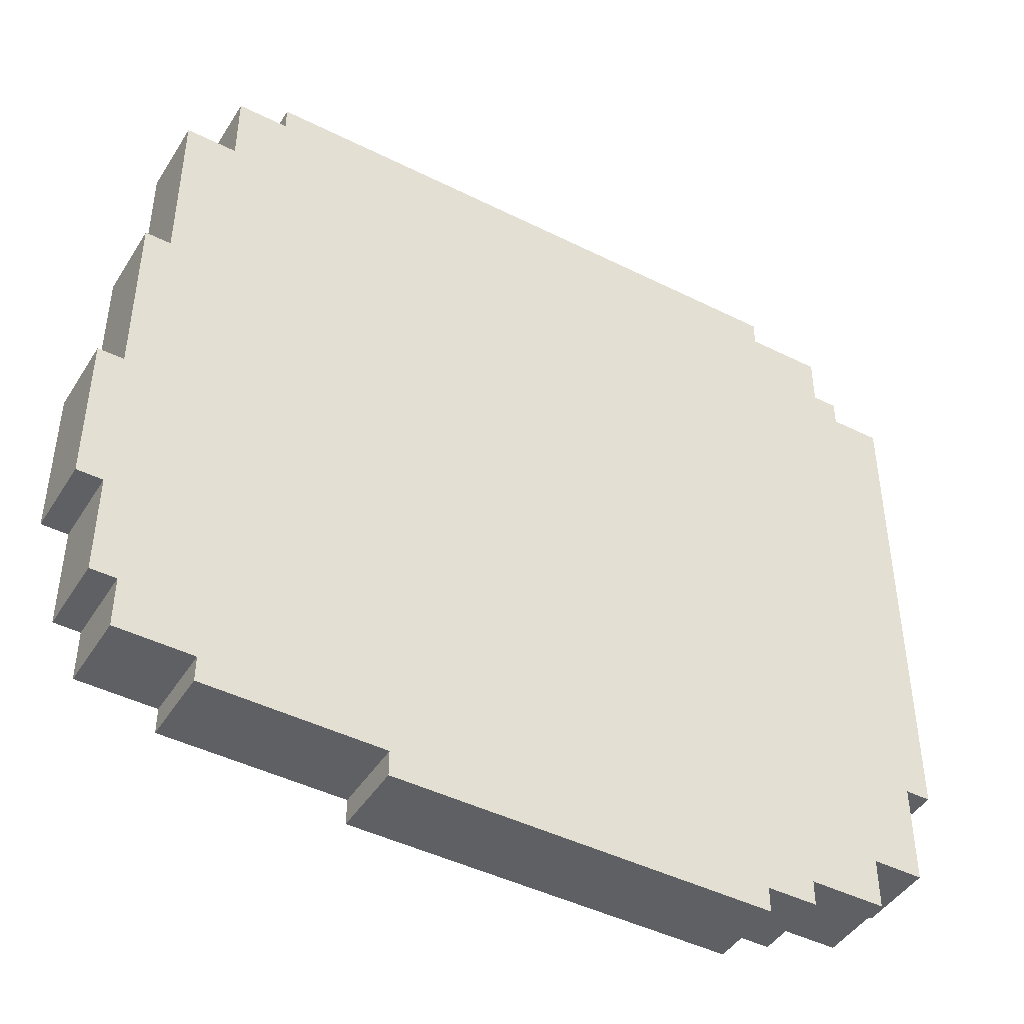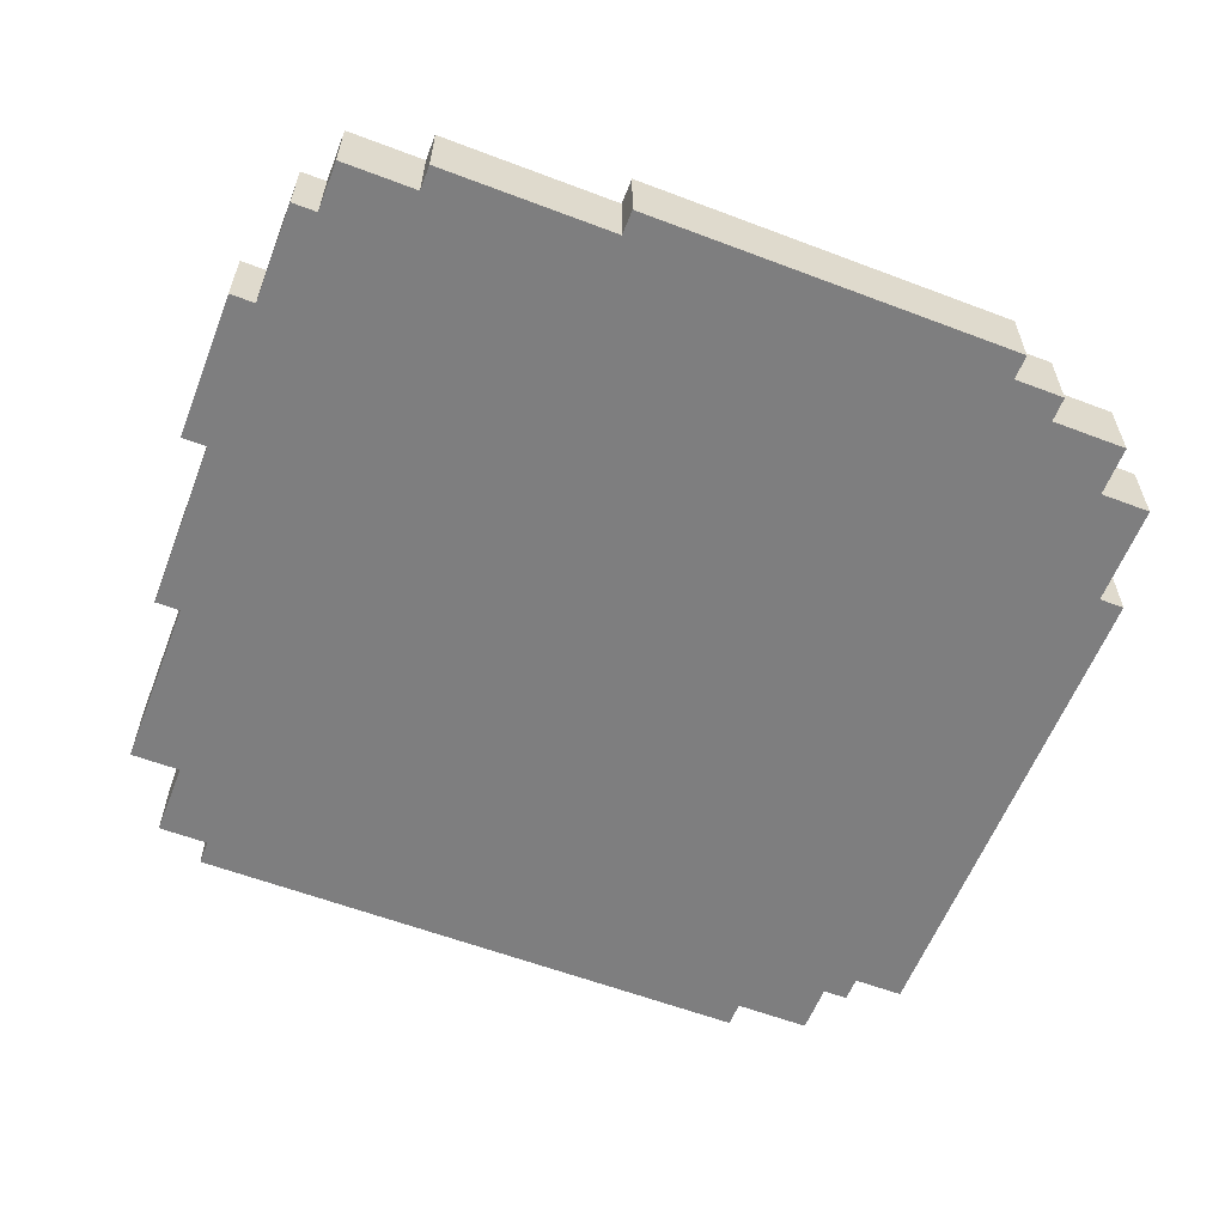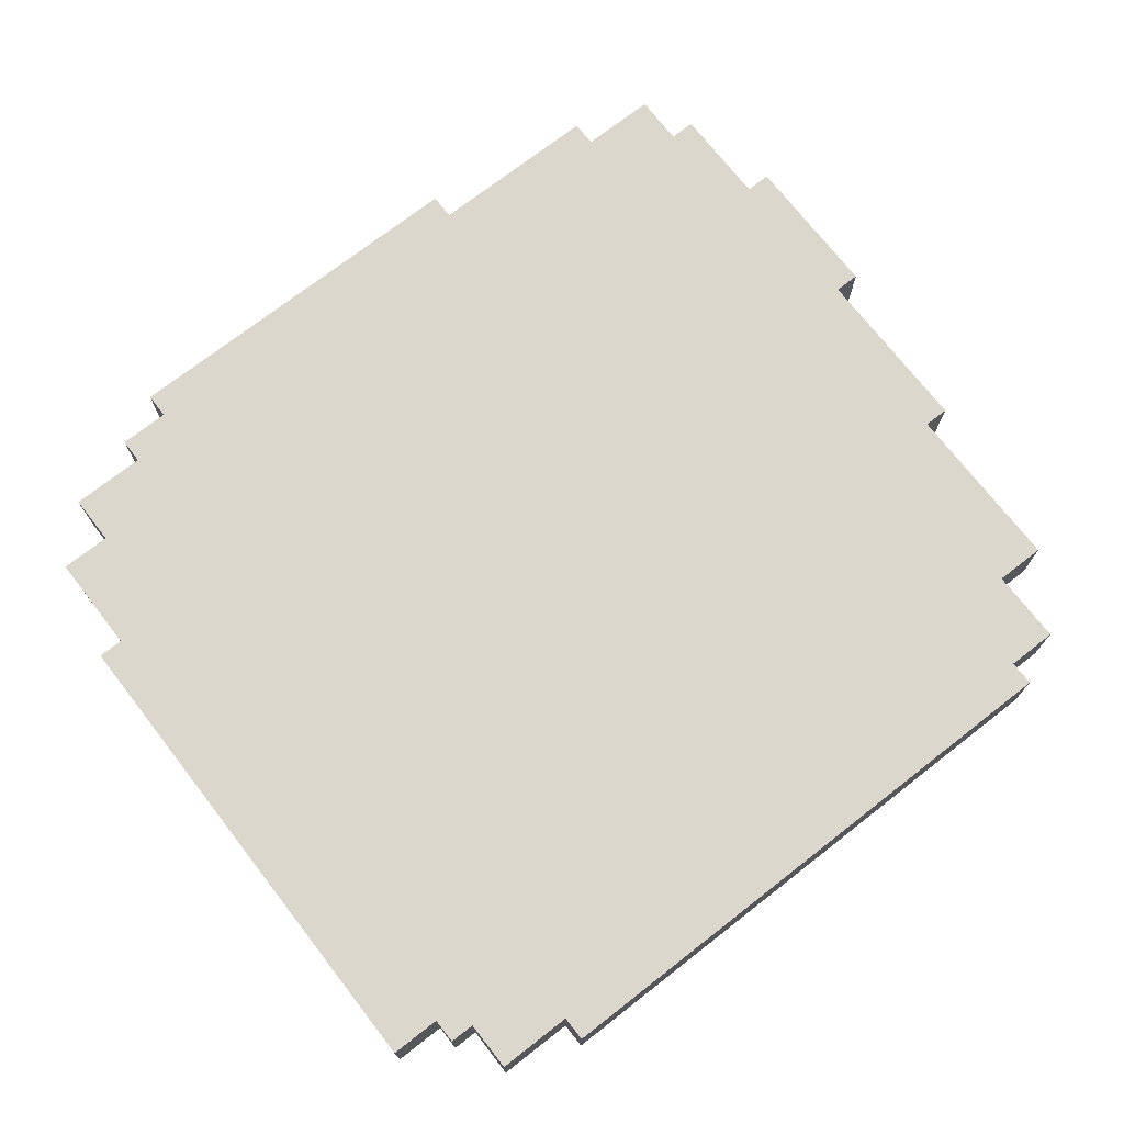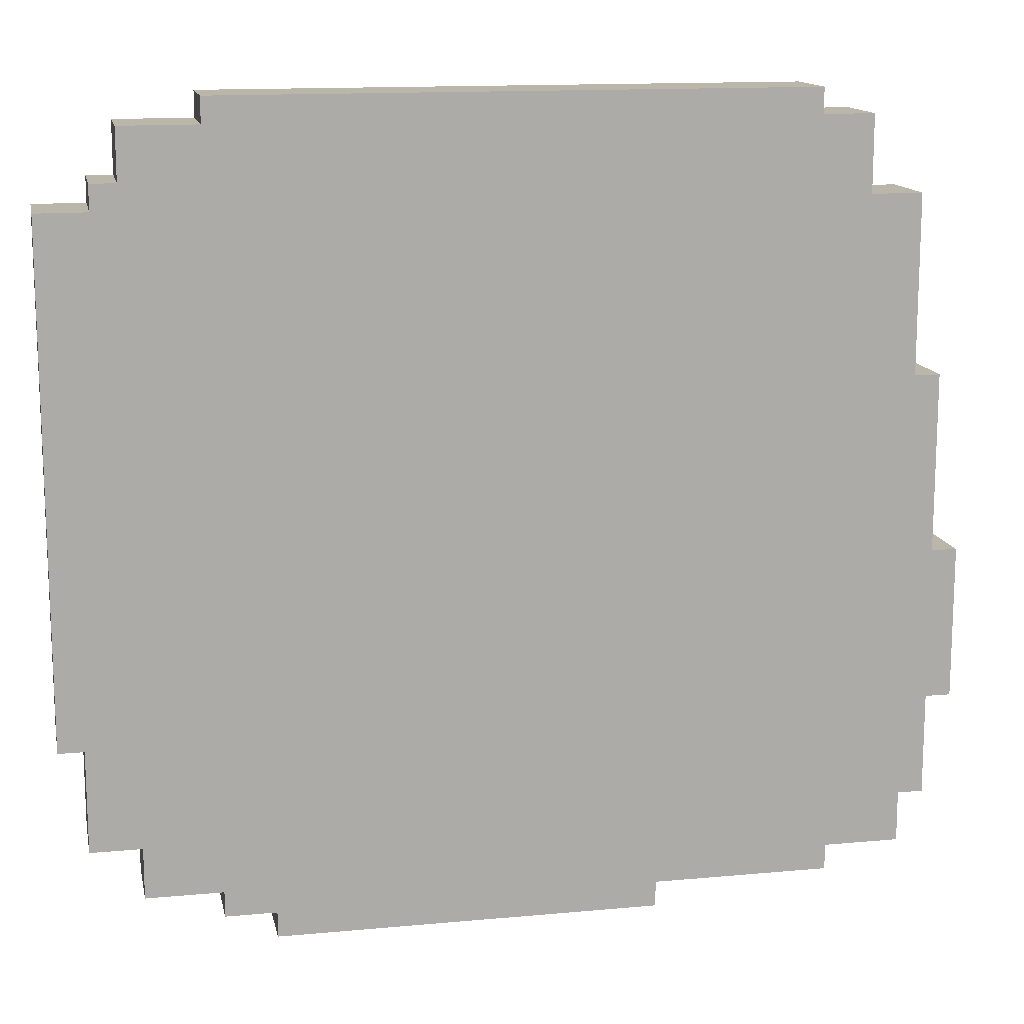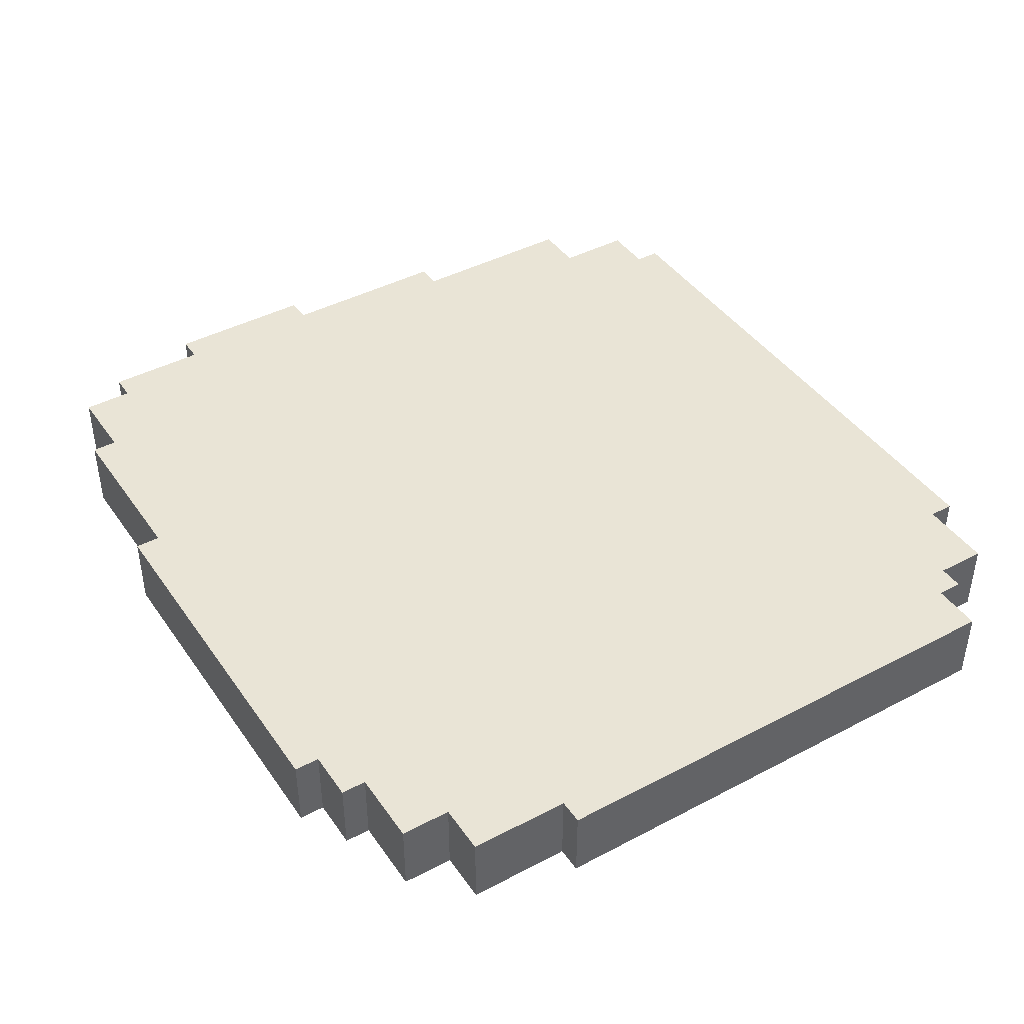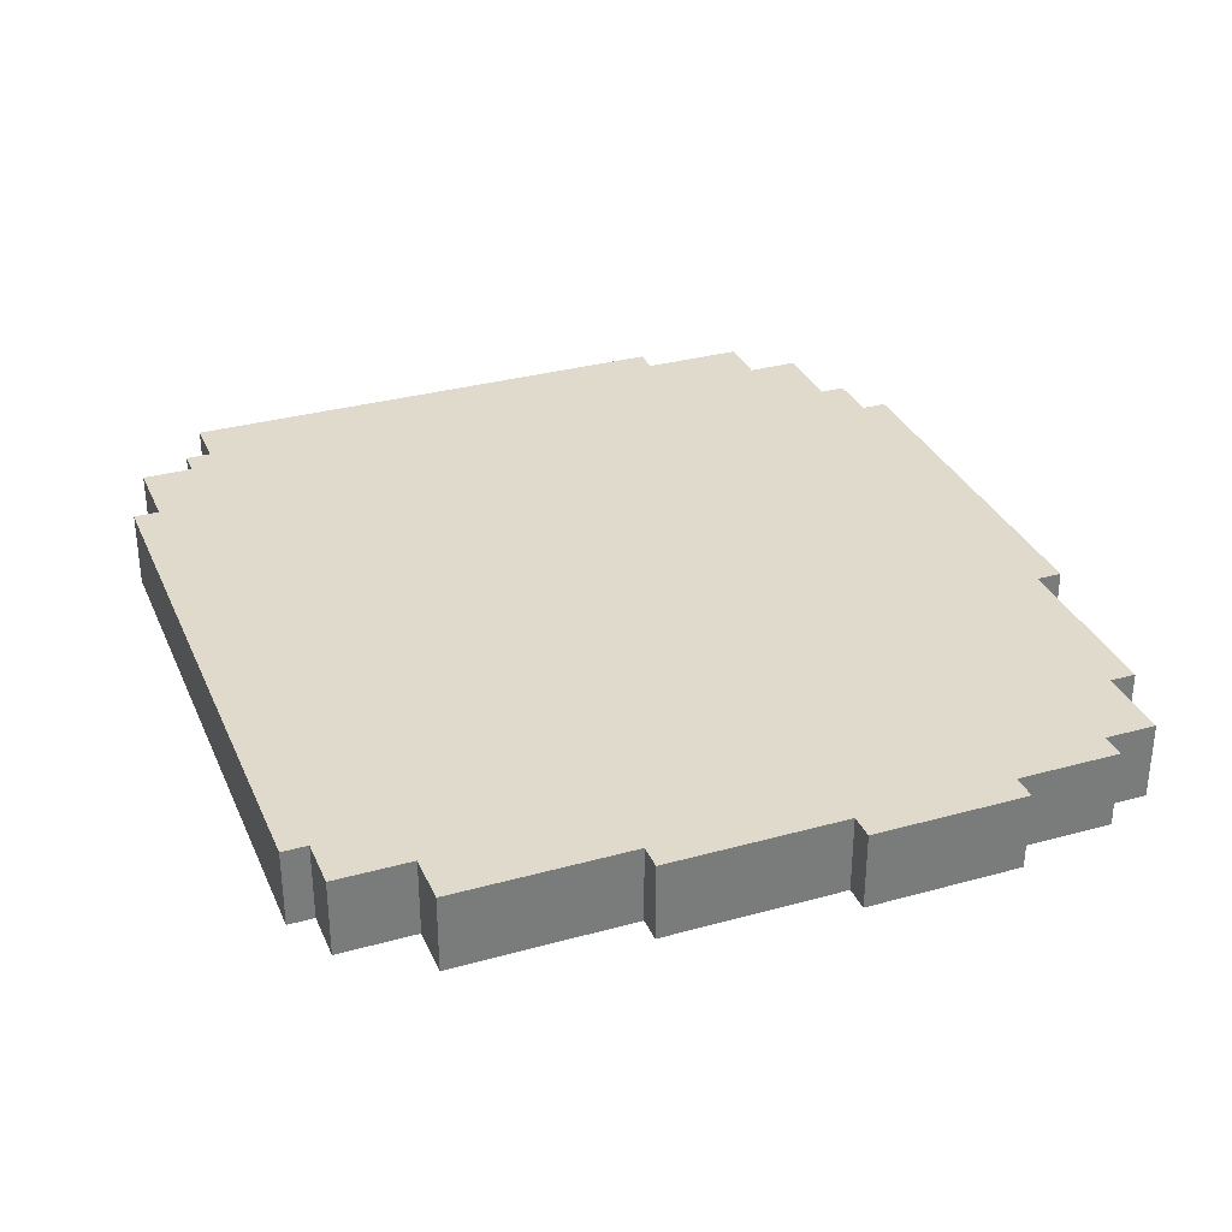
<metadata>
{"format":"obj","ext":"obj","renderer":"f3d","projection":"perspective","resolution":1024,"background":"white","views":[{"elev":-44.7,"azim":149.8,"up":"+Z"},{"elev":-59.4,"azim":158.7,"up":"+Y"},{"elev":72.9,"azim":-37.9,"up":"+Y"},{"elev":13.9,"azim":-11.6,"up":"+Z"},{"elev":42.7,"azim":-122.1,"up":"+Y"},{"elev":32.4,"azim":68.9,"up":"+Y"}]}
</metadata>
<code>
o
v -1.7 0 1.2
v -1.7 0 -0.8
v -1.7 0.3 1.2
v -1.7 0.3 -0.8
v -1.6 0 -0.8
v -1.6 0 -1.2
v -1.6 0.3 -0.8
v -1.6 0.3 -1.2
v -1.5 0 1.3
v -1.5 0 1.2
v -1.5 0.3 1.3
v -1.5 0.3 1.2
v -1.4 0 1.5
v -1.4 0 1.3
v -1.4 0 -1.2
v -1.4 0 -1.4
v -1.4 0.3 1.5
v -1.4 0.3 1.3
v -1.4 0.3 -1.2
v -1.4 0.3 -1.4
v -1.1 0 1.6
v -1.1 0 1.5
v -1.1 0 -1.4
v -1.1 0 -1.5
v -1.1 0.3 1.6
v -1.1 0.3 1.5
v -1.1 0.3 -1.4
v -1.1 0.3 -1.5
v -0.9 0 -1.5
v -0.9 0 -1.6
v -0.9 0.3 -1.5
v -0.9 0.3 -1.6
v 0.6 0 -1.5
v 0.6 0 -1.6
v 0.6 0.3 -1.5
v 0.6 0.3 -1.6
v 1.2 0 1.6
v 1.2 0 1.5
v 1.2 0.3 1.6
v 1.2 0.3 1.5
v 1.3 0 -1.4
v 1.3 0 -1.5
v 1.3 0.3 -1.4
v 1.3 0.3 -1.5
v 1.4 0 1.5
v 1.4 0 1.2
v 1.4 0.3 1.5
v 1.4 0.3 1.2
v 1.6 0 1.2
v 1.6 0 0.5
v 1.6 0 -1.2
v 1.6 0 -1.4
v 1.6 0.3 1.2
v 1.6 0.3 0.5
v 1.6 0.3 -1.2
v 1.6 0.3 -1.4
v 1.7 0 0.5
v 1.7 0 -0.2
v 1.7 0 -0.8
v 1.7 0 -1.2
v 1.7 0.3 0.5
v 1.7 0.3 -0.2
v 1.7 0.3 -0.8
v 1.7 0.3 -1.2
v 1.8 0 -0.2
v 1.8 0 -0.8
v 1.8 0.3 -0.2
v 1.8 0.3 -0.8
v -1.1 0 1.6
v -1.1 0.3 1.6
v 1.2 0 1.6
v 1.2 0.3 1.6
v -1.4 0 1.5
v -1.4 0.3 1.5
v -1.1 0 1.5
v -1.1 0.3 1.5
v 1.2 0 1.5
v 1.2 0.3 1.5
v 1.4 0 1.5
v 1.4 0.3 1.5
v -1.5 0 1.3
v -1.5 0.3 1.3
v -1.4 0 1.3
v -1.4 0.3 1.3
v -1.7 0 1.2
v -1.7 0.3 1.2
v -1.5 0 1.2
v -1.5 0.3 1.2
v 1.4 0 1.2
v 1.4 0.3 1.2
v 1.6 0 1.2
v 1.6 0.3 1.2
v 1.6 0 0.5
v 1.6 0.3 0.5
v 1.7 0 0.5
v 1.7 0.3 0.5
v 1.7 0 -0.2
v 1.7 0.3 -0.2
v 1.8 0 -0.2
v 1.8 0.3 -0.2
v -1.7 0 -0.8
v -1.7 0.3 -0.8
v -1.6 0 -0.8
v -1.6 0.3 -0.8
v 1.7 0 -0.8
v 1.7 0.3 -0.8
v 1.8 0 -0.8
v 1.8 0.3 -0.8
v -1.6 0 -1.2
v -1.6 0.3 -1.2
v -1.4 0 -1.2
v -1.4 0.3 -1.2
v 1.6 0 -1.2
v 1.6 0.3 -1.2
v 1.7 0 -1.2
v 1.7 0.3 -1.2
v -1.4 0 -1.4
v -1.4 0.3 -1.4
v -1.1 0 -1.4
v -1.1 0.3 -1.4
v 1.3 0 -1.4
v 1.3 0.3 -1.4
v 1.6 0 -1.4
v 1.6 0.3 -1.4
v -1.1 0 -1.5
v -1.1 0.3 -1.5
v -0.9 0 -1.5
v -0.9 0.3 -1.5
v 0.6 0 -1.5
v 0.6 0.3 -1.5
v 1.3 0 -1.5
v 1.3 0.3 -1.5
v -0.9 0 -1.6
v -0.9 0.3 -1.6
v 0.6 0 -1.6
v 0.6 0.3 -1.6
v -1.1 0 1.6
v 1.2 0 1.6
v -1.4 0 1.5
v -1.1 0 1.5
v 1.2 0 1.5
v 1.4 0 1.5
v -1.5 0 1.3
v -1.4 0 1.3
v -1.7 0 1.2
v -1.5 0 1.2
v 1.4 0 1.2
v 1.6 0 1.2
v 1.6 0 0.5
v 1.7 0 0.5
v 1.7 0 -0.2
v 1.8 0 -0.2
v -1.7 0 -0.8
v -1.6 0 -0.8
v 1.7 0 -0.8
v 1.8 0 -0.8
v -1.6 0 -1.2
v -1.4 0 -1.2
v 1.6 0 -1.2
v 1.7 0 -1.2
v -1.4 0 -1.4
v -1.1 0 -1.4
v 1.3 0 -1.4
v 1.6 0 -1.4
v -1.1 0 -1.5
v -0.9 0 -1.5
v 0.6 0 -1.5
v 1.3 0 -1.5
v -0.9 0 -1.6
v 0.6 0 -1.6
v -1.1 0.3 1.6
v 1.2 0.3 1.6
v -1.4 0.3 1.5
v -1.1 0.3 1.5
v 1.2 0.3 1.5
v 1.4 0.3 1.5
v -1.5 0.3 1.3
v -1.4 0.3 1.3
v -1.7 0.3 1.2
v -1.5 0.3 1.2
v 1.4 0.3 1.2
v 1.6 0.3 1.2
v 1.6 0.3 0.5
v 1.7 0.3 0.5
v 1.7 0.3 -0.2
v 1.8 0.3 -0.2
v -1.7 0.3 -0.8
v -1.6 0.3 -0.8
v 1.7 0.3 -0.8
v 1.8 0.3 -0.8
v -1.6 0.3 -1.2
v -1.4 0.3 -1.2
v 1.6 0.3 -1.2
v 1.7 0.3 -1.2
v -1.4 0.3 -1.4
v -1.1 0.3 -1.4
v 1.3 0.3 -1.4
v 1.6 0.3 -1.4
v -1.1 0.3 -1.5
v -0.9 0.3 -1.5
v 0.6 0.3 -1.5
v 1.3 0.3 -1.5
v -0.9 0.3 -1.6
v 0.6 0.3 -1.6
f 3 2 1
f 4 2 3
f 7 6 5
f 8 6 7
f 11 10 9
f 12 10 11
f 17 14 13
f 18 14 17
f 19 16 15
f 20 16 19
f 25 22 21
f 26 22 25
f 27 24 23
f 28 24 27
f 31 30 29
f 32 30 31
f 33 34 35
f 35 34 36
f 37 38 39
f 39 38 40
f 41 42 43
f 43 42 44
f 45 46 47
f 47 46 48
f 49 50 53
f 53 50 54
f 51 52 55
f 55 52 56
f 57 58 61
f 61 58 62
f 59 60 63
f 63 60 64
f 65 66 67
f 67 66 68
f 71 70 69
f 72 70 71
f 75 74 73
f 76 74 75
f 79 78 77
f 80 78 79
f 83 82 81
f 84 82 83
f 87 86 85
f 88 86 87
f 91 90 89
f 92 90 91
f 95 94 93
f 96 94 95
f 99 98 97
f 100 98 99
f 101 102 103
f 103 102 104
f 105 106 107
f 107 106 108
f 109 110 111
f 111 110 112
f 113 114 115
f 115 114 116
f 117 118 119
f 119 118 120
f 121 122 123
f 123 122 124
f 125 126 127
f 127 126 128
f 129 130 131
f 131 130 132
f 133 134 135
f 135 134 136
f 140 138 137
f 141 138 140
f 144 140 139
f 144 142 141
f 144 141 140
f 146 144 143
f 147 142 144
f 147 144 146
f 149 146 145
f 149 148 147
f 149 147 146
f 151 150 149
f 153 149 145
f 153 152 151
f 153 151 149
f 154 152 153
f 155 152 154
f 156 152 155
f 157 155 154
f 158 155 157
f 159 155 158
f 160 155 159
f 161 159 158
f 162 159 161
f 163 159 162
f 164 159 163
f 165 163 162
f 166 163 165
f 167 163 166
f 168 163 167
f 169 167 166
f 170 167 169
f 171 172 174
f 174 172 175
f 173 174 178
f 175 176 178
f 174 175 178
f 177 178 180
f 178 176 181
f 180 178 181
f 179 180 183
f 181 182 183
f 180 181 183
f 183 184 185
f 179 183 187
f 185 186 187
f 183 185 187
f 187 186 188
f 188 186 189
f 189 186 190
f 188 189 191
f 191 189 192
f 192 189 193
f 193 189 194
f 192 193 195
f 195 193 196
f 196 193 197
f 197 193 198
f 196 197 199
f 199 197 200
f 200 197 201
f 201 197 202
f 200 201 203
f 203 201 204

</code>
